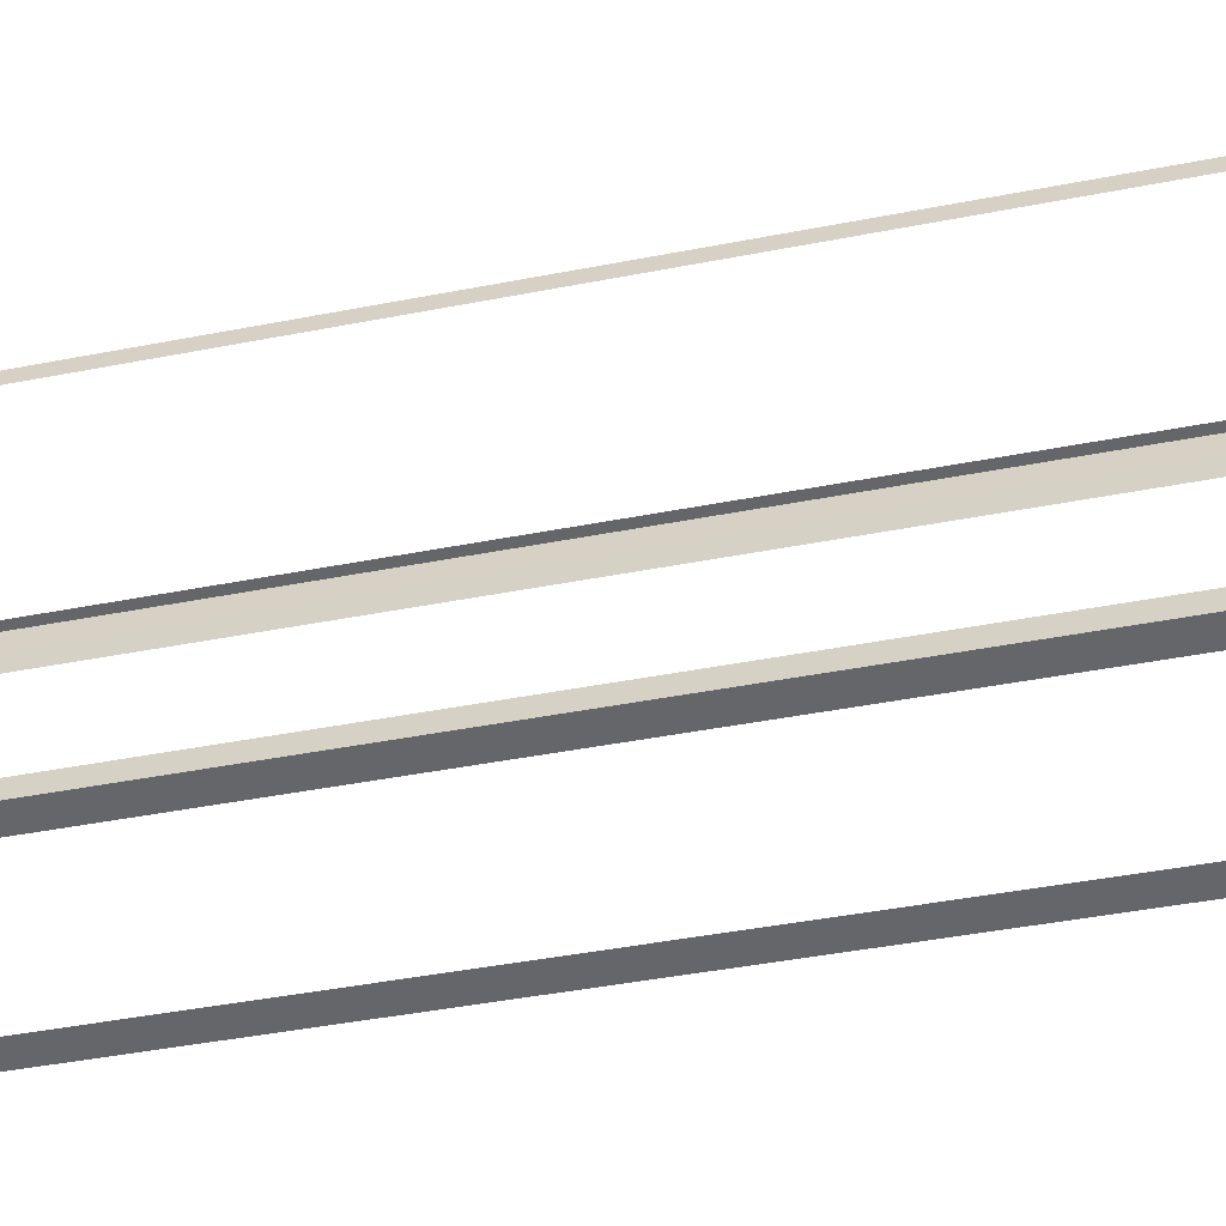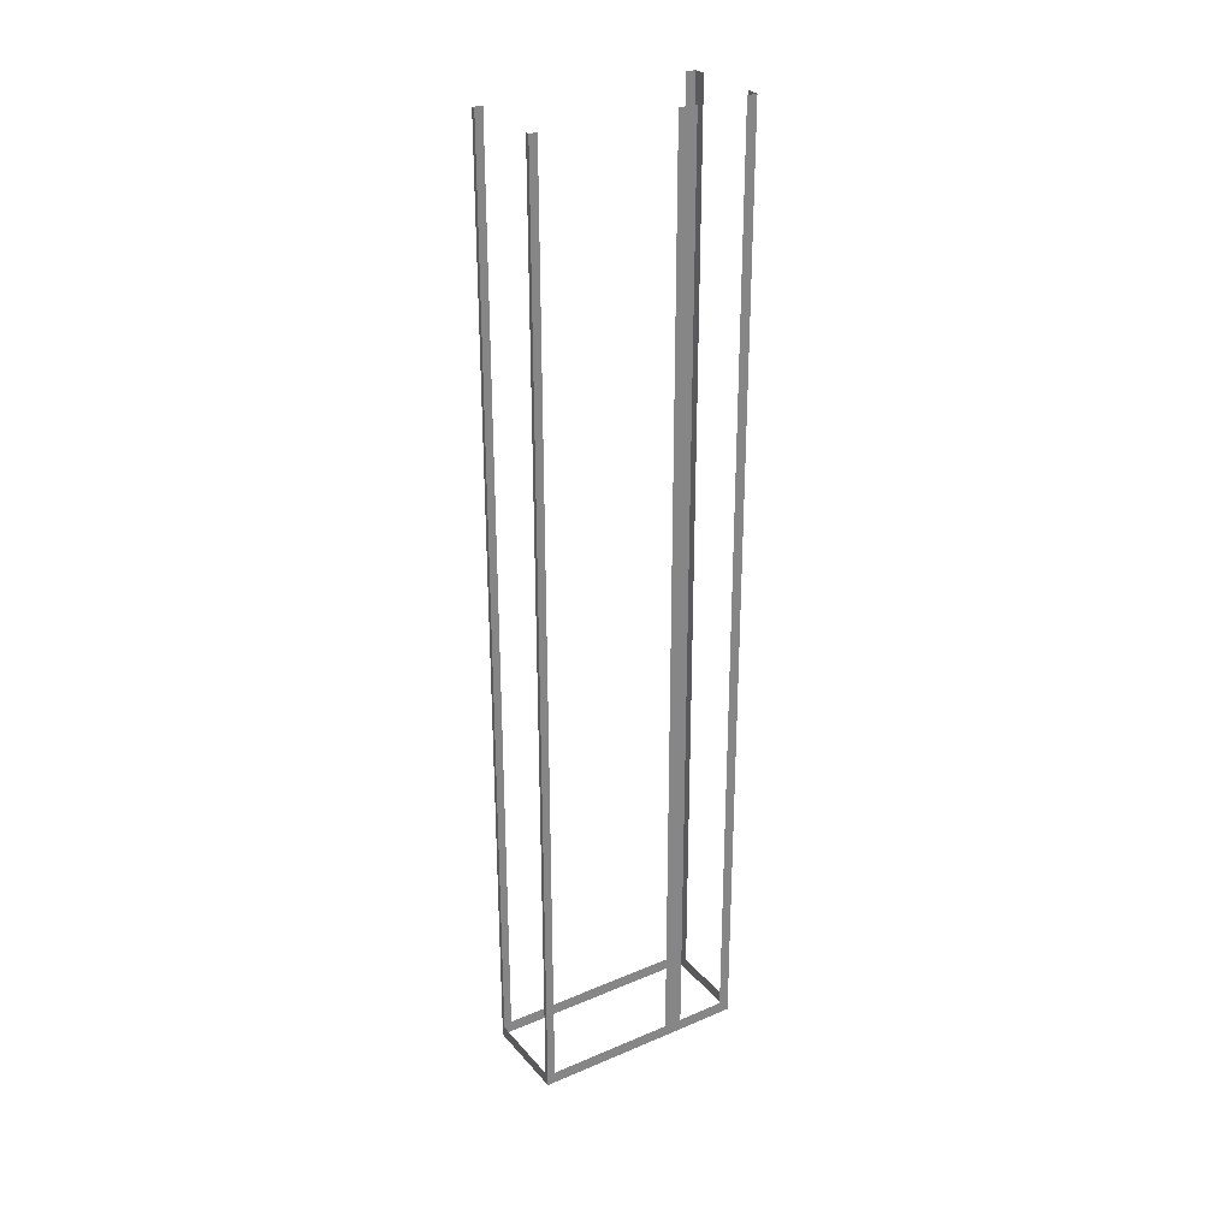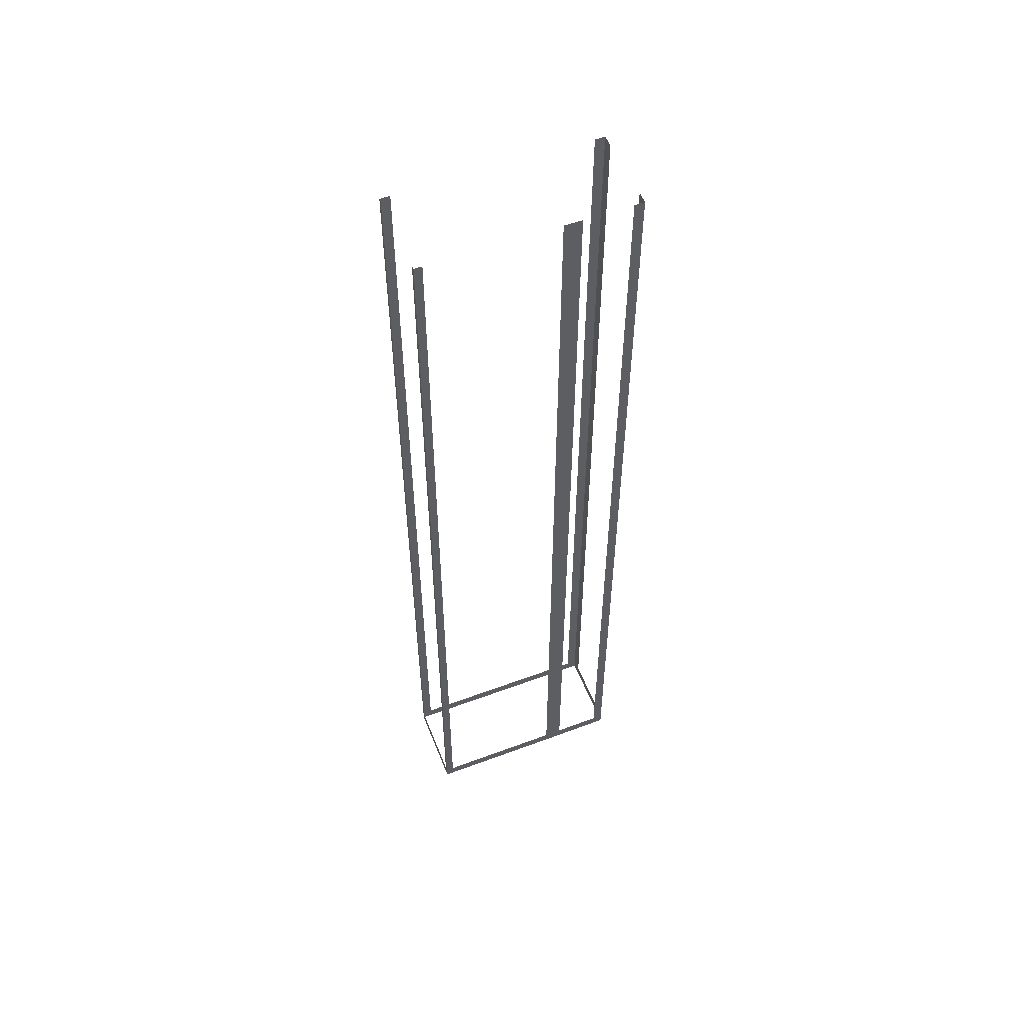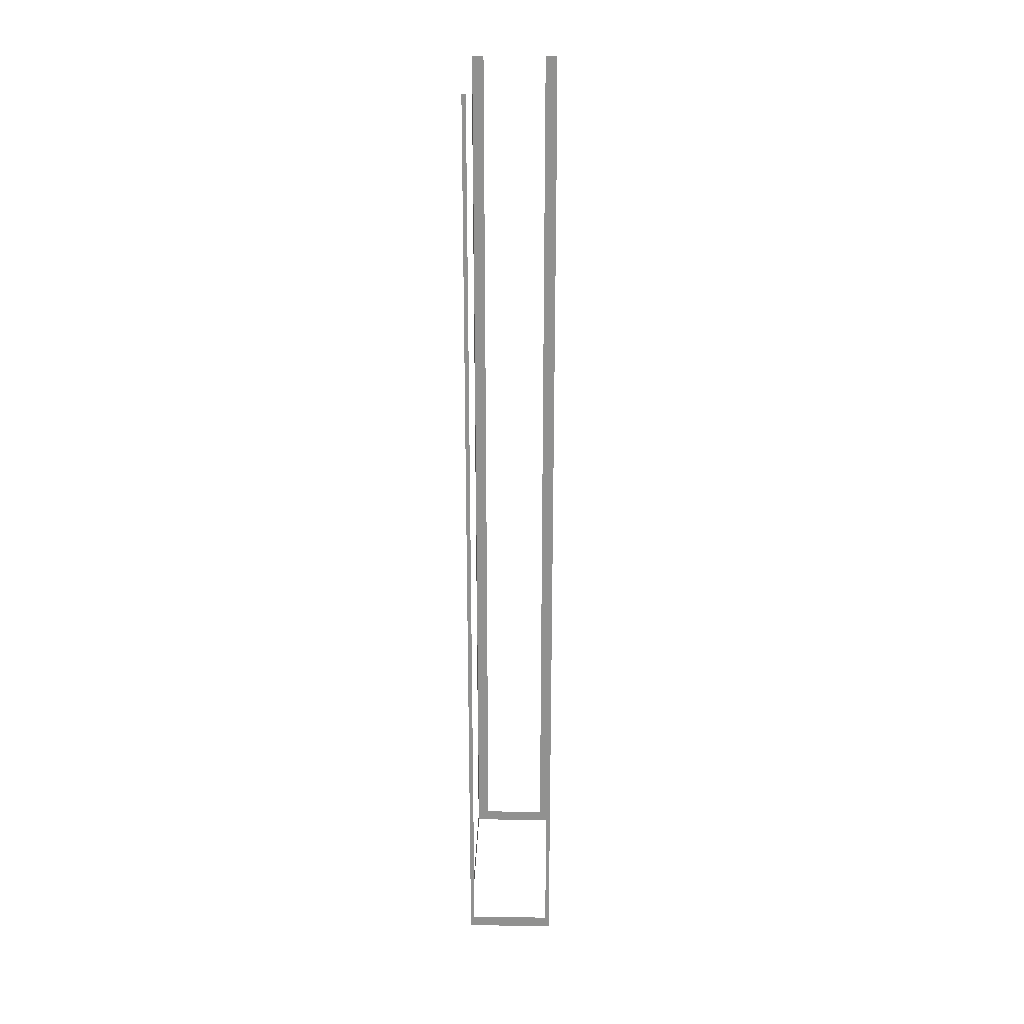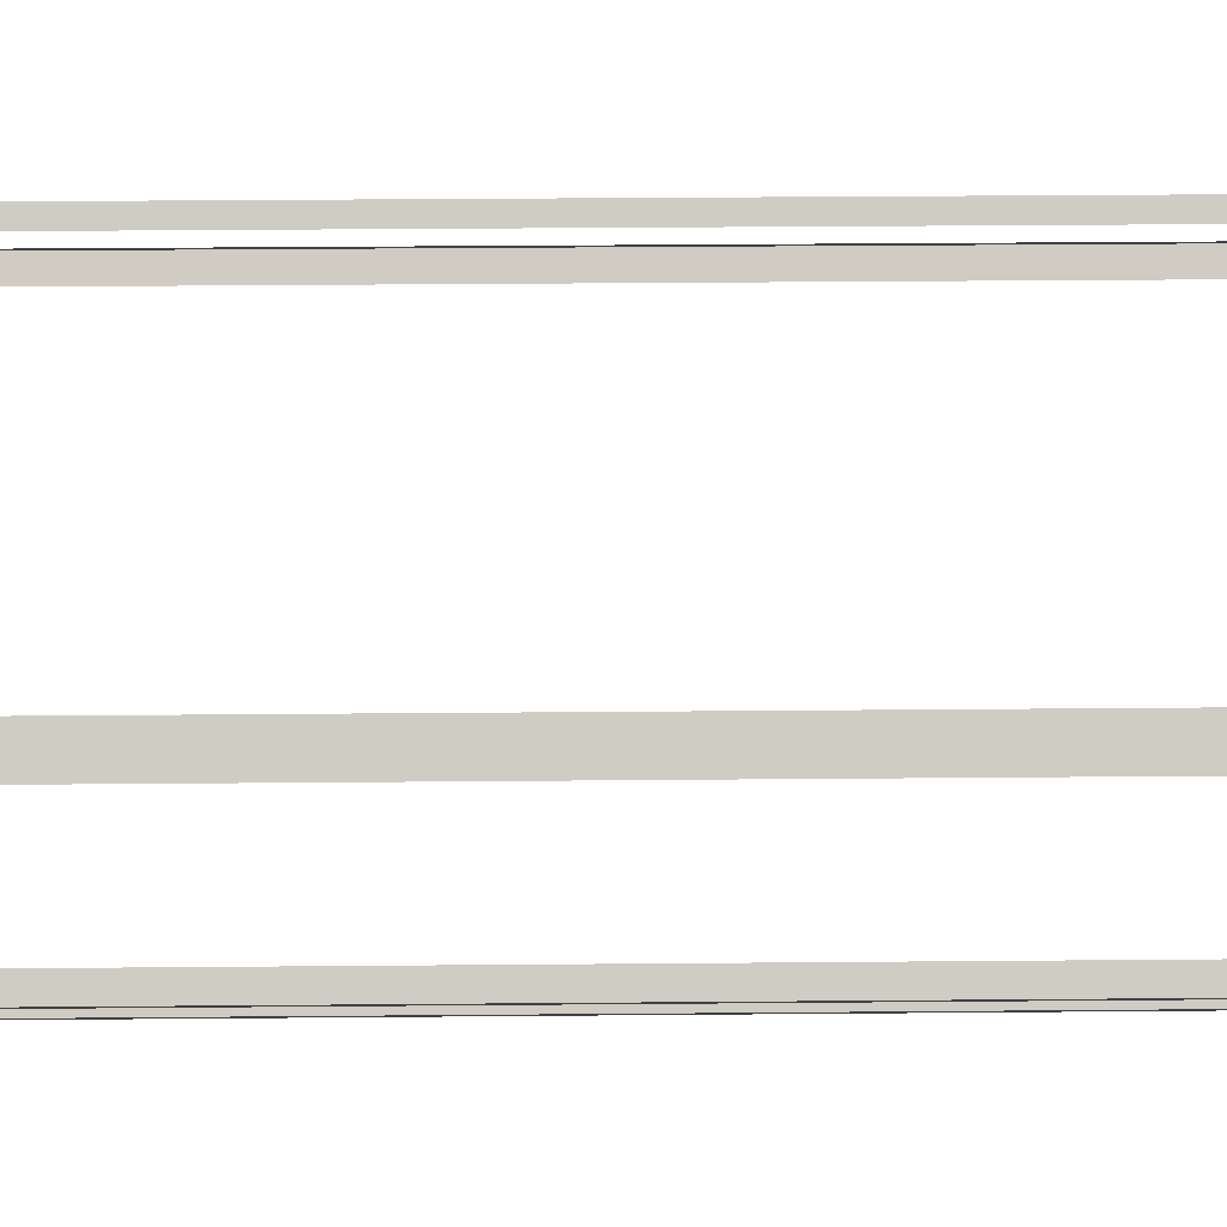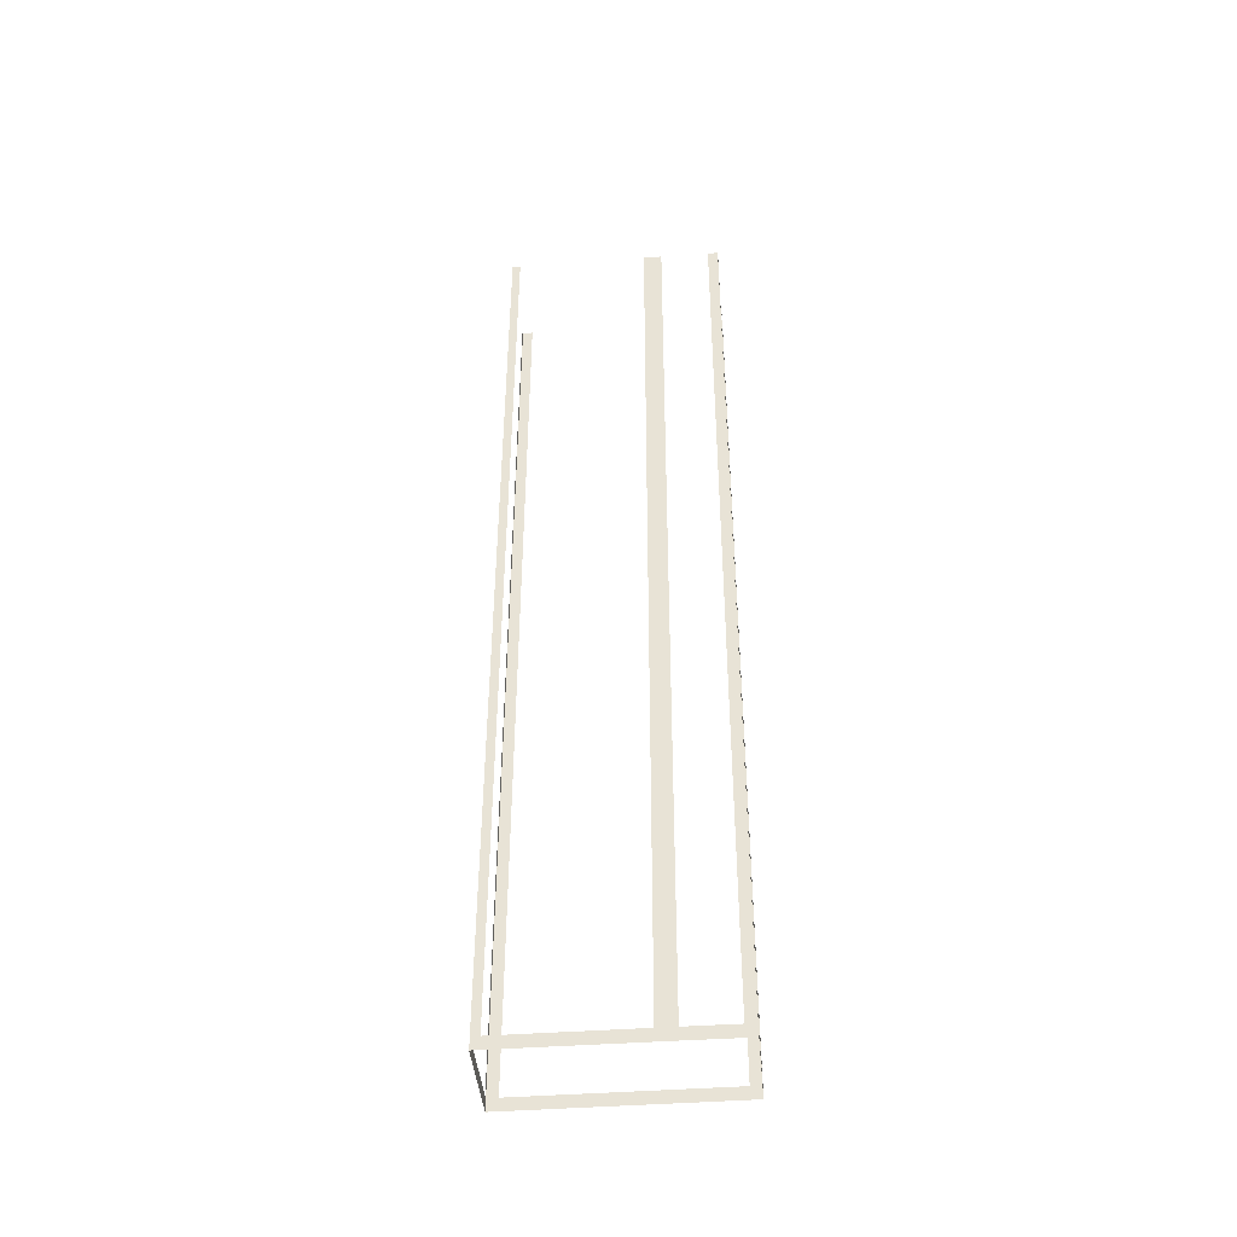
<metadata>
{"format":"obj","ext":"obj","renderer":"f3d","projection":"perspective","resolution":1024,"background":"white","views":[{"elev":-26.2,"azim":-70.2,"up":"+Y"},{"elev":28.9,"azim":-150.8,"up":"+Z"},{"elev":54.8,"azim":-139.9,"up":"+Z"},{"elev":23.9,"azim":153.0,"up":"+Z"},{"elev":23.0,"azim":-91.0,"up":"+Y"},{"elev":-43.2,"azim":-113.4,"up":"+Z"}]}
</metadata>
<code>
o geometryt000010000010000110010110000110000110100000110000st19_A
v 900.4 -211.7 426
v 900 -212.5 506.4
v 900.4 -211.7 506.4
v 902.8 -207.2 424.9
v 902.4 -208 426
v 900 -212.5 424.9
v 902.4 -208 506.4
v 902.8 -207.2 506.4
v 905.8 -215.6 426
v 906.7 -216.1 506.4
v 905.8 -215.6 506.4
v 900.9 -213 426
v 906.7 -216.1 424.9
v 900.9 -213 506.4
v 900 -212.5 506.4
v 900 -212.5 424.9
v 903.1 -206.6 426
v 902.8 -207.2 506.4
v 903.1 -206.6 506.4
v 908.8 -196.2 424.9
v 908.4 -196.8 426
v 902.8 -207.2 424.9
v 908.4 -196.8 506.4
v 908.8 -196.2 506.4
v 915.1 -200.6 426
v 915.5 -199.8 506.4
v 915.1 -200.6 506.4
v 907.1 -215.4 426
v 915.5 -199.8 424.9
v 907.1 -215.4 506.4
v 906.7 -216.1 506.4
v 906.7 -216.1 424.9
v 909.1 -196.3 426
v 908.8 -196.2 506.4
v 909.1 -196.3 506.4
v 915.2 -199.7 426
v 908.8 -196.2 424.9
v 915.2 -199.7 506.4
v 915.5 -199.8 506.4
v 915.5 -199.8 424.9
f 1 2 3
f 4 1 5
f 4 6 1
f 2 1 6
f 7 8 5
f 8 4 5
f 9 10 11
f 12 13 9
f 10 9 13
f 14 15 12
f 15 16 12
f 16 13 12
f 17 18 19
f 20 17 21
f 20 22 17
f 18 17 22
f 23 24 21
f 24 20 21
f 28 29 25
f 26 25 29
f 31 32 28
f 32 29 28
f 33 34 35
f 36 37 33
f 34 33 37
f 38 39 36
f 39 40 36
f 40 37 36
f 25 26 27
f 30 31 28

</code>
